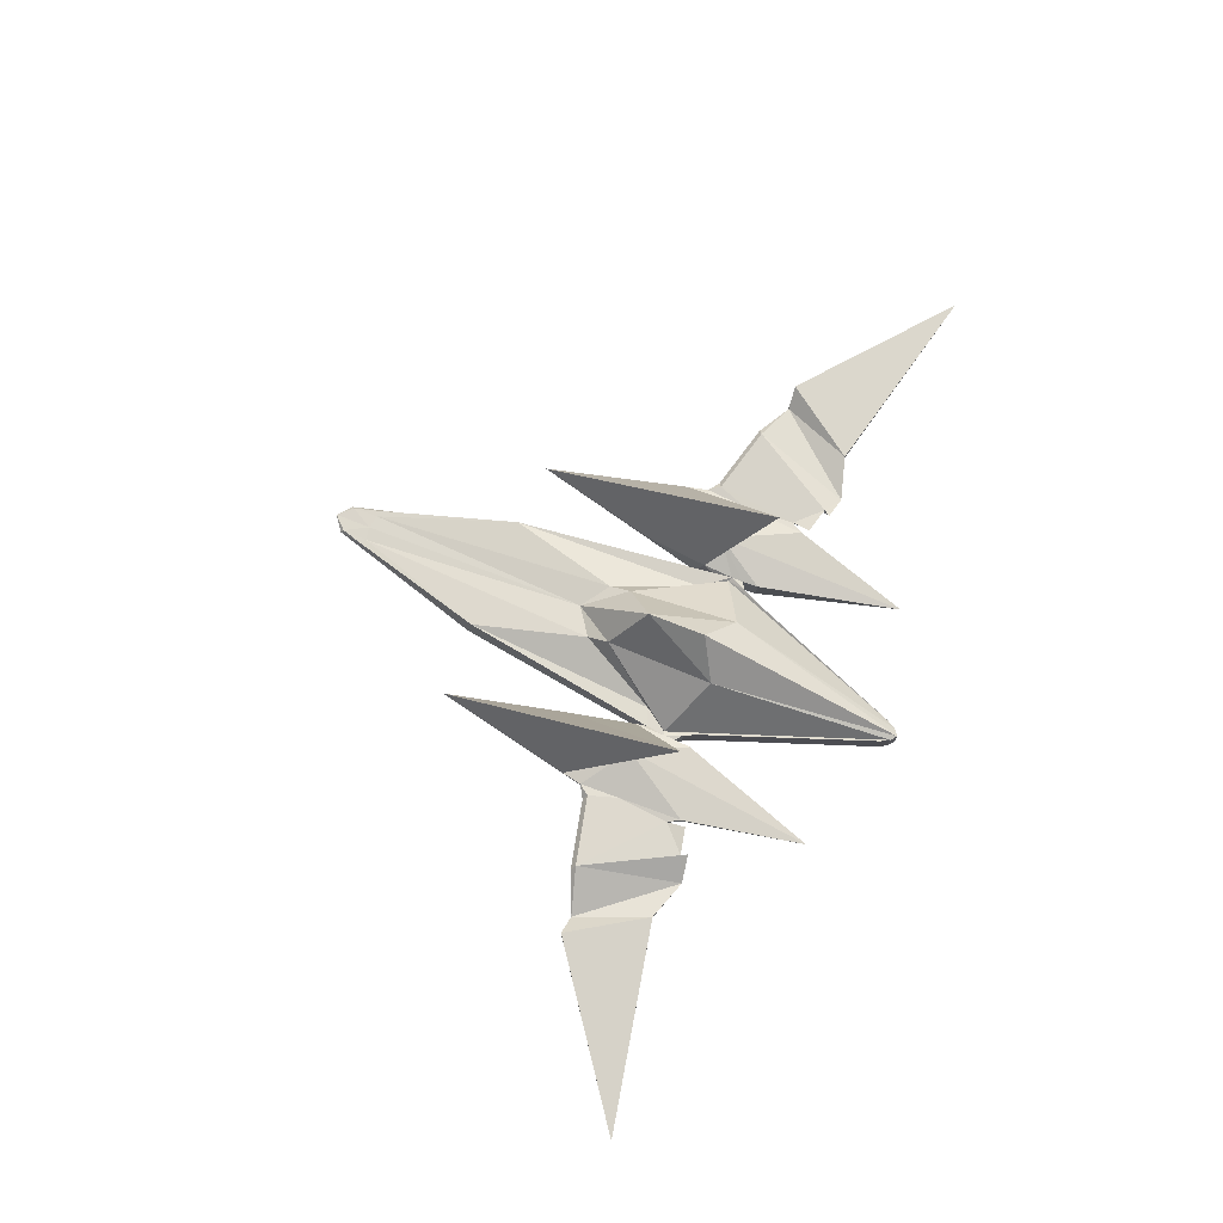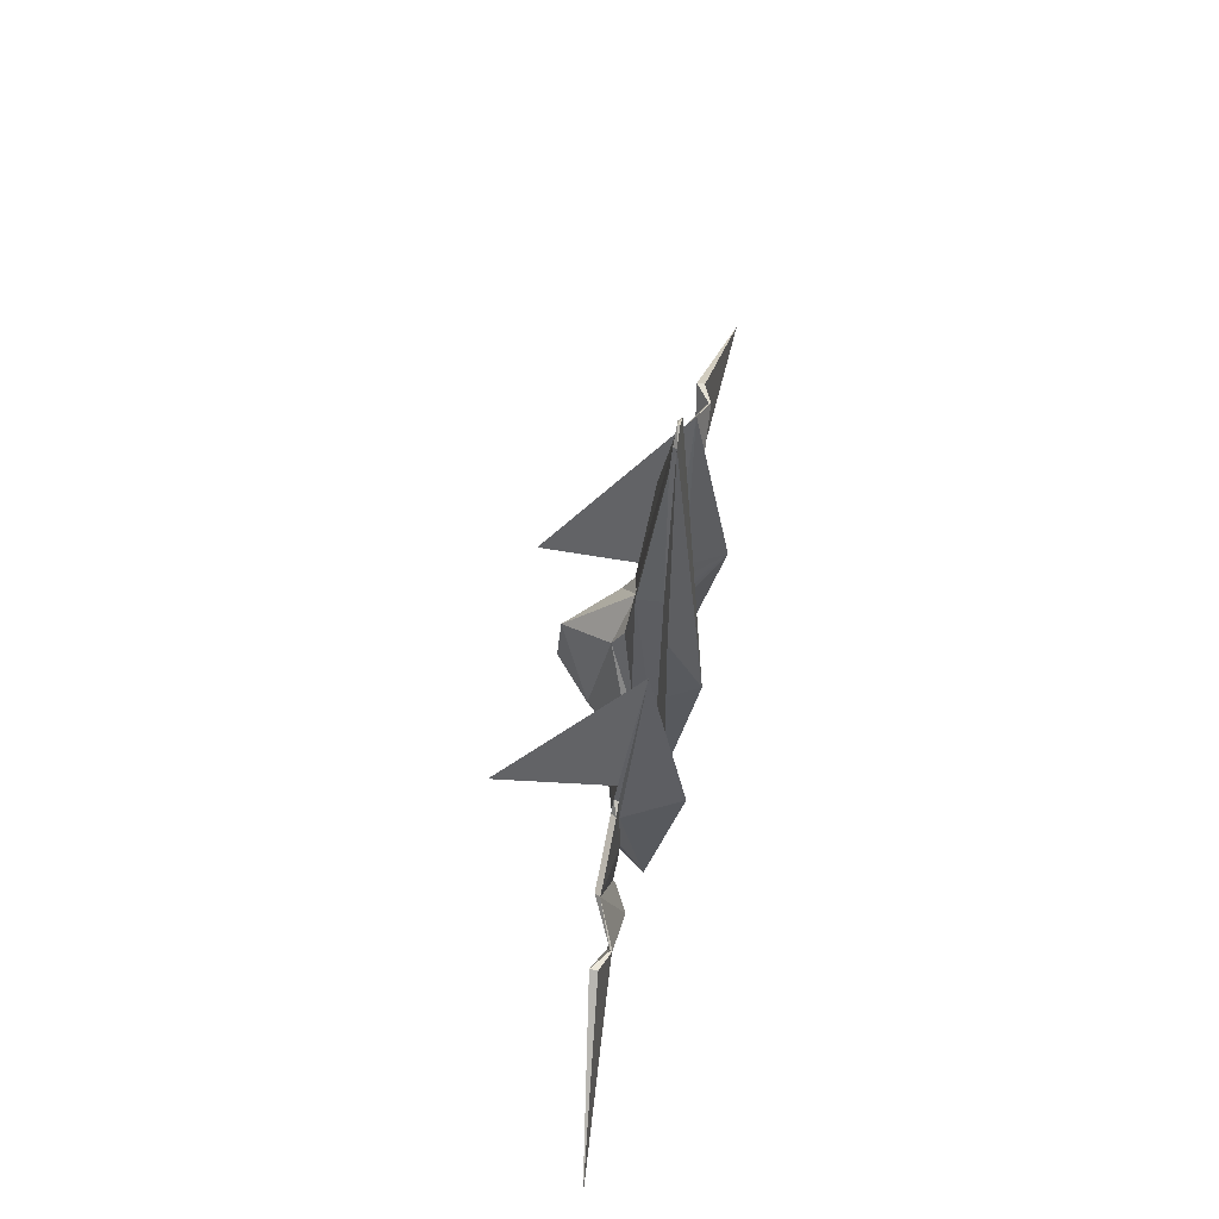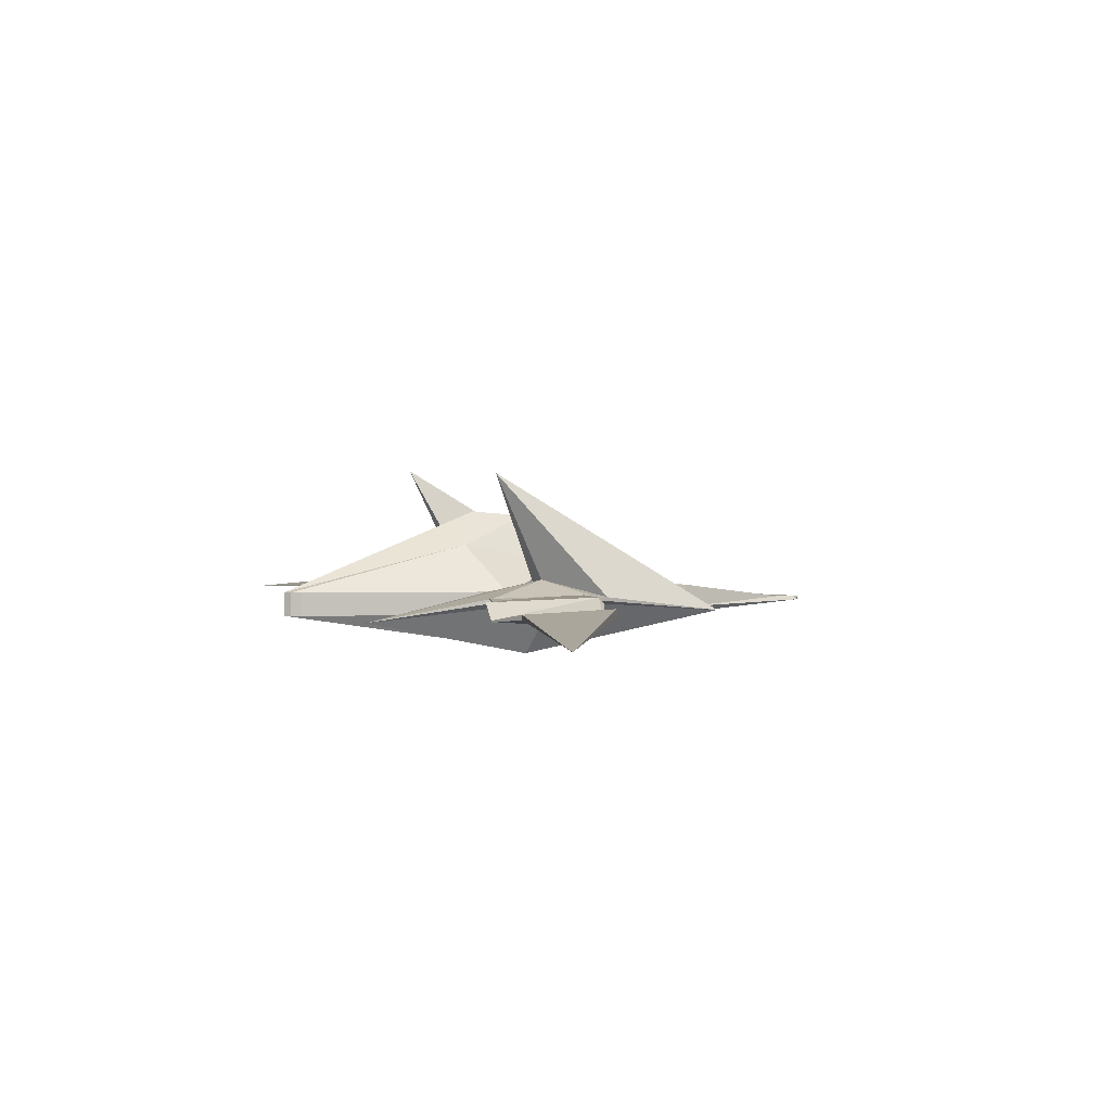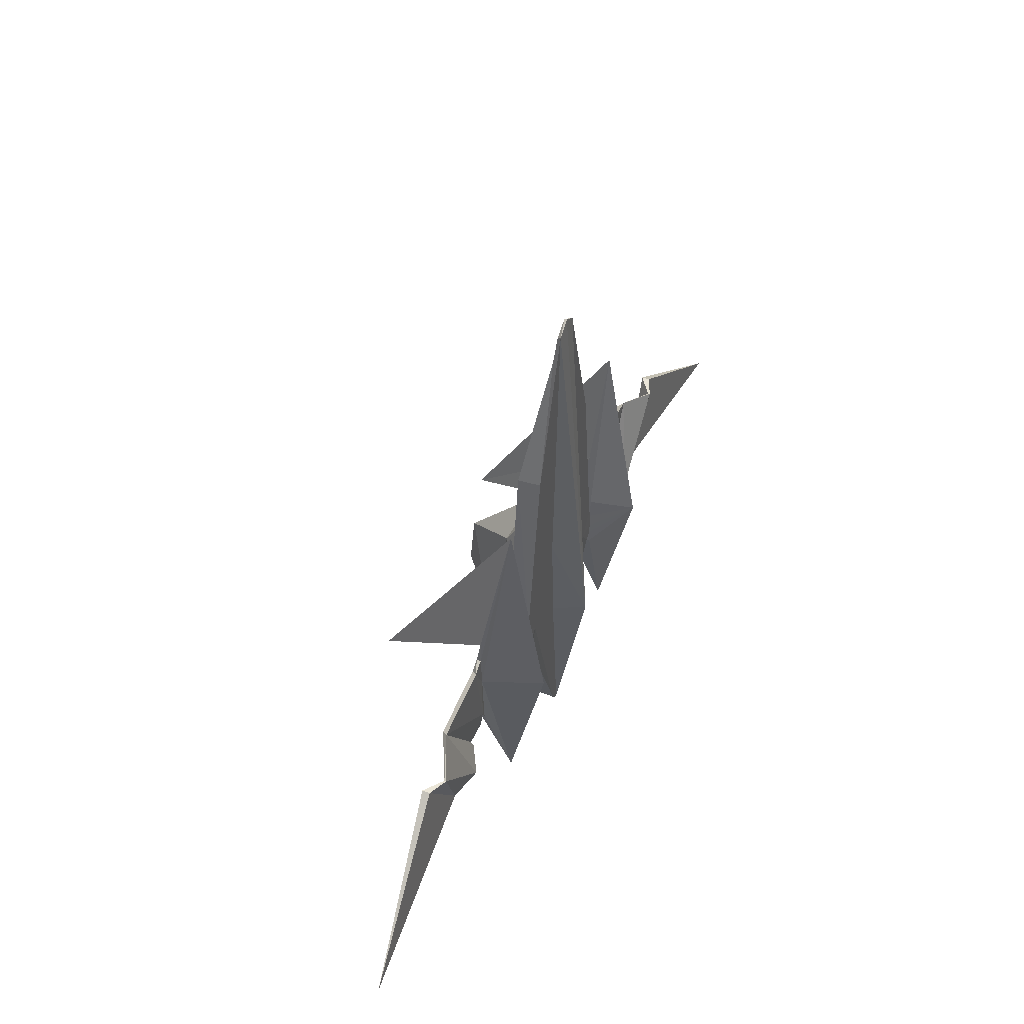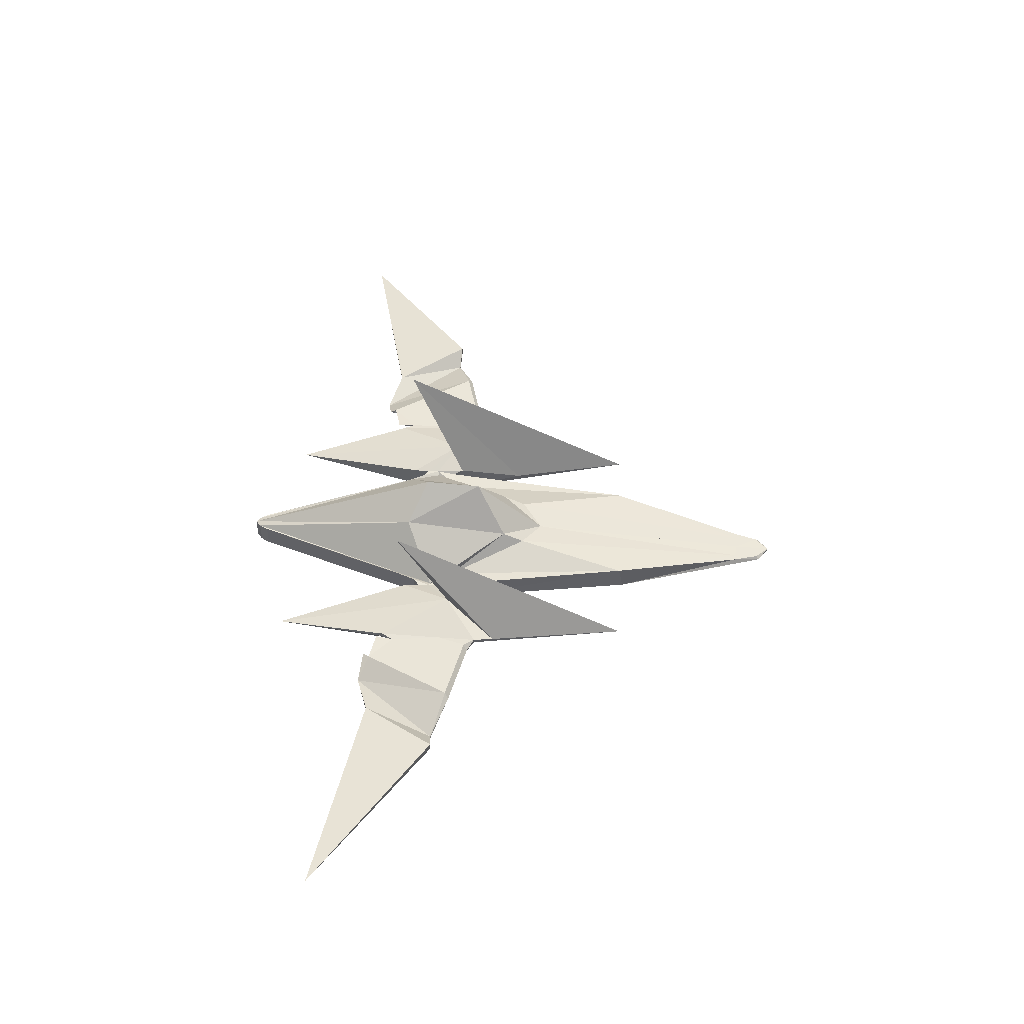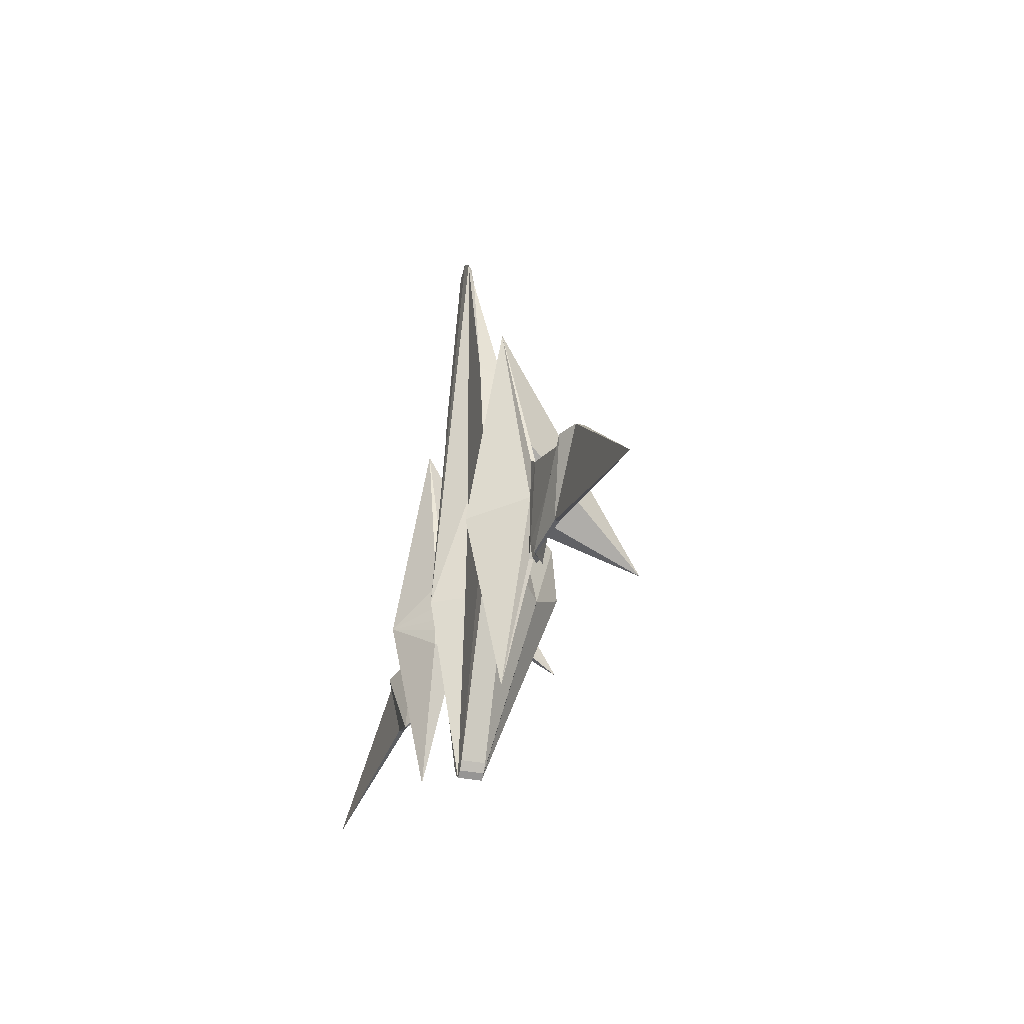
<metadata>
{"format":"obj","ext":"obj","renderer":"f3d","projection":"perspective","resolution":1024,"background":"white","views":[{"elev":73.7,"azim":112.9,"up":"+Y"},{"elev":60.4,"azim":-80.4,"up":"+Z"},{"elev":2.9,"azim":-114.5,"up":"+Y"},{"elev":50.1,"azim":-66.9,"up":"+Z"},{"elev":49.4,"azim":-87.7,"up":"+Y"},{"elev":-29.0,"azim":71.4,"up":"+Z"}]}
</metadata>
<code>
o Cube
v -1.355 0.01041 -1.964
v -1.347 0.01393 2.097
v 0 0 -2.409
v 0 0.25 -2.409
v -0 0 3.939
v -0 0.025 3.939
v -0.845 0 -0.3853
v -0.8932 0.235 -0.00475
v -0.845 0.2565 -0.3853
v -0.8932 0.001392 0.0623
v -1.663 0.1946 -0.7027
v -1.663 0.2409 -0.7027
v -1.718 0.2485 0.3837
v -1.718 0.2022 0.3837
v -2.004 0.2058 -0.7574
v -1.994 0.2319 -0.8344
v -2.512 0.2863 0.09415
v -2.558 0.2276 0.1306
v -2.226 0.06786 -0.9489
v -2.229 0.04678 -0.9458
v -1.76 0.1941 -0.7309
v -1.713 0.2529 -0.7673
v -1.847 0.2014 0.3048
v -1.734 0.1846 -0.5756
v -1.734 0.2309 -0.5756
v -1.801 0.2602 0.2684
v -2.973 0.06786 -0.0507
v -2.976 0.04678 -0.04757
v -2.667 0.1535 -0.8095
v -1.956 0.2309 -0.9003
v -3.181 0.2215 -0.0314
v -1.976 0.1894 -0.8538
v -2.667 0.102 -0.8095
v -3.181 0.1396 -0.0314
v -4.843 0 -1.279
v -0.06443 0.2497 -2.355
v -0.1526 0 3.826
v -0.06443 0 -2.355
v -0.1342 0.0375 3.795
v -0.1163 0 -2.264
v -0.6068 0.25 2.09
v -0.1163 0.25 -2.264
v -0.6214 0 2.139
v -0.7649 0.25 -0.5578
v -0.8752 0.2286 -0.1906
v -0.2964 0.5101 0.6764
v -0.9183 0.2523 -0.2111
v -0.7029 0 -0.1784
v -0.7649 0.00958 -0.5578
v -0.242 0 0.6954
v -0.9176 0 -0.2121
v -0.2964 0.3876 0.904
v -0.7052 0.2192 0.06274
v -0.1428 0.05 3.53
v -0.207 0.05 3.532
v -0 0.05 3.554
v -0.2656 0 3.419
v -0.9174 0 -0.3293
v -0.9182 0.25 -0.3311
v -0.9242 0.2765 0.1003
v -0.9263 0 -0.0486
v -0.3471 0.7337 -0.4704
v 0 1.085 -0.2464
v -0.1748 0 -0.458
v 0 -0.3236 -0.4822
v -1.235 0.3933 0.03782
v -1.04 0.07878 0.8026
v -0.9169 0 0.2042
v -0.9289 0 -0.4943
v -0.9293 0.25 -0.4952
v -0 0.3244 1.118
v -0 1.034 0.3587
v -1.696 0.246 -0.03124
v -1.675 0.221 0.5983
v -1.288 1.522 -0.5016
v -1.697 0.1994 -0.02374
v -1.343 -0.3684 -0.1907
v 1.355 0.01041 -1.964
v 1.347 0.01393 2.097
v 0.845 0 -0.3853
v 0.8932 0.235 -0.00475
v 0.845 0.2565 -0.3853
v 0.8932 0.001392 0.0623
v 1.663 0.1946 -0.7027
v 1.663 0.2409 -0.7027
v 1.718 0.2485 0.3837
v 1.718 0.2022 0.3837
v 2.004 0.2058 -0.7574
v 1.994 0.2319 -0.8344
v 2.512 0.2863 0.09415
v 2.558 0.2276 0.1306
v 2.226 0.06786 -0.9489
v 2.229 0.04678 -0.9458
v 1.76 0.1941 -0.7309
v 1.713 0.2529 -0.7673
v 1.847 0.2014 0.3048
v 1.734 0.1846 -0.5756
v 1.734 0.2309 -0.5756
v 1.801 0.2602 0.2684
v 2.973 0.06786 -0.0507
v 2.976 0.04678 -0.04757
v 2.667 0.1535 -0.8095
v 1.956 0.2309 -0.9003
v 3.181 0.2215 -0.0314
v 1.976 0.1894 -0.8538
v 2.667 0.102 -0.8095
v 3.181 0.1396 -0.0314
v 4.843 0 -1.279
v 0.06443 0.2497 -2.355
v 0.1526 0 3.826
v 0.06443 0 -2.355
v 0.1342 0.0375 3.795
v 0.1163 0 -2.264
v 0.6068 0.25 2.09
v 0.1163 0.25 -2.264
v 0.6214 0 2.139
v 0.7649 0.25 -0.5578
v 0.8752 0.2286 -0.1906
v 0.2964 0.5101 0.6764
v 0.9183 0.2523 -0.2111
v 0.7029 0 -0.1784
v 0.7649 0.00958 -0.5578
v 0.242 0 0.6954
v 0.9176 0 -0.2121
v 0.2964 0.3876 0.904
v 0.7052 0.2192 0.06274
v 0.1428 0.05 3.53
v 0.207 0.05 3.532
v 0.2656 0 3.419
v 0.9174 0 -0.3293
v 0.9182 0.25 -0.3311
v 0.9242 0.2765 0.1003
v 0.9263 0 -0.0486
v 0.3471 0.7337 -0.4704
v 0.1748 0 -0.458
v 1.235 0.3933 0.03782
v 1.04 0.07878 0.8026
v 0.9169 0 0.2042
v 0.9289 0 -0.4943
v 0.9293 0.25 -0.4952
v 1.696 0.246 -0.03124
v 1.675 0.221 0.5983
v 1.288 1.522 -0.5016
v 1.697 0.1994 -0.02374
v 1.343 -0.3684 -0.1907
f 25 16 17
f 7 51 58
f 8 47 60
f 36 3 38
f 59 7 58
f 53 8 41
f 40 48 49
f 41 10 43
f 4 65 3
f 27 29 31
f 18 28 20
f 21 16 22
f 16 30 19
f 25 21 22
f 23 17 18
f 13 23 14
f 76 23 24
f 73 25 26
f 34 31 35
f 15 24 18
f 32 19 30
f 16 32 30
f 18 27 28
f 27 34 28
f 28 33 20
f 19 33 29
f 29 33 35
f 33 34 35
f 6 37 5
f 3 64 38
f 56 39 6
f 40 36 38
f 49 9 44
f 37 55 57
f 64 40 38
f 39 54 55
f 44 45 42
f 45 9 47
f 48 7 49
f 50 57 43
f 48 10 51
f 47 53 45
f 54 52 41
f 54 71 52
f 8 61 10
f 47 9 59
f 51 10 61
f 36 45 62
f 62 4 36
f 48 64 50
f 65 71 56
f 65 37 50
f 61 60 68
f 89 95 98
f 80 130 124
f 81 132 120
f 3 109 111
f 80 131 130
f 81 126 114
f 113 122 121
f 83 114 116
f 100 102 92
f 91 93 101
f 89 94 95
f 92 103 89
f 98 94 97
f 96 90 99
f 96 86 87
f 96 87 144
f 98 85 141
f 107 108 104
f 91 97 88
f 92 105 103
f 89 105 88
f 91 100 90
f 107 100 101
f 106 101 93
f 92 106 93
f 102 108 106
f 106 108 107
f 110 6 5
f 3 135 65
f 112 56 6
f 113 109 115
f 122 115 117
f 110 128 112
f 113 135 111
f 112 128 127
f 117 115 118
f 82 118 120
f 80 121 122
f 129 110 123
f 83 121 124
f 120 118 126
f 114 125 127
f 127 71 56
f 133 81 83
f 120 131 82
f 124 133 83
f 118 109 134
f 134 4 63
f 121 123 135
f 110 5 65
f 133 138 132
f 17 26 25
f 25 22 16
f 36 4 3
f 59 9 7
f 53 47 8
f 41 8 10
f 4 63 65
f 27 19 29
f 32 15 20
f 15 18 20
f 21 15 16
f 27 17 19
f 17 16 19
f 25 24 21
f 23 26 17
f 13 26 23
f 24 11 76
f 76 14 23
f 26 13 73
f 73 12 25
f 21 24 15
f 24 23 18
f 32 20 19
f 16 15 32
f 18 17 27
f 27 31 34
f 28 34 33
f 19 20 33
f 6 39 37
f 3 65 64
f 56 54 39
f 40 42 36
f 49 7 9
f 44 42 49
f 42 40 49
f 37 39 55
f 64 48 40
f 45 44 9
f 48 51 7
f 43 48 50
f 50 37 57
f 48 43 10
f 41 55 54
f 52 53 41
f 54 56 71
f 8 60 61
f 36 42 45
f 62 63 4
f 65 63 71
f 63 72 71
f 6 5 56
f 5 65 56
f 50 64 65
f 65 5 37
f 98 99 90
f 90 89 98
f 3 4 109
f 80 82 131
f 81 120 126
f 83 81 114
f 100 104 102
f 91 88 93
f 88 105 93
f 89 88 94
f 89 90 92
f 90 100 92
f 98 95 94
f 96 91 90
f 96 99 86
f 144 84 97
f 97 96 144
f 141 86 99
f 99 98 141
f 96 97 91
f 97 94 88
f 92 93 105
f 89 103 105
f 91 101 100
f 107 104 100
f 106 107 101
f 92 102 106
f 110 112 6
f 3 111 135
f 112 127 56
f 113 111 109
f 82 80 122
f 122 113 115
f 117 82 122
f 110 129 128
f 113 121 135
f 82 117 118
f 80 124 121
f 123 121 116
f 116 129 123
f 83 116 121
f 127 128 114
f 114 126 125
f 127 125 71
f 133 132 81
f 118 115 109
f 134 109 4
f 65 135 123
f 123 110 65
f 1 76 11
f 74 14 2
f 1 11 12
f 11 25 12
f 69 59 58
f 77 1 69
f 60 66 75
f 1 70 69
f 68 67 2
f 2 75 74
f 55 43 57
f 70 1 66
f 66 12 73
f 60 75 67
f 66 73 13
f 76 2 14
f 61 68 77
f 67 75 2
f 78 144 145
f 87 142 79
f 78 85 84
f 98 84 85
f 139 131 140
f 139 78 145
f 132 143 136
f 78 139 140
f 138 137 132
f 79 142 143
f 116 128 129
f 120 132 136
f 85 136 141
f 132 137 143
f 86 141 136
f 144 79 145
f 133 145 138
f 137 79 143
f 1 77 76
f 74 13 14
f 11 24 25
f 69 70 59
f 69 58 77
f 58 51 77
f 68 60 67
f 55 41 43
f 66 60 47
f 47 59 66
f 59 70 66
f 66 1 12
f 13 74 66
f 74 75 66
f 76 77 2
f 2 77 68
f 77 51 61
f 78 84 144
f 87 86 142
f 98 97 84
f 139 130 131
f 124 130 145
f 130 139 145
f 138 79 137
f 116 114 128
f 136 78 140
f 140 131 136
f 131 120 136
f 85 78 136
f 143 142 136
f 142 86 136
f 144 87 79
f 124 145 133
f 145 79 138
f 45 46 62
f 53 46 45
f 72 62 46
f 71 46 52
f 118 134 119
f 126 119 125
f 134 72 119
f 119 71 125
f 53 52 46
f 72 63 62
f 71 72 46
f 126 118 119
f 134 63 72
f 119 72 71
f 31 29 35
f 104 108 102

</code>
